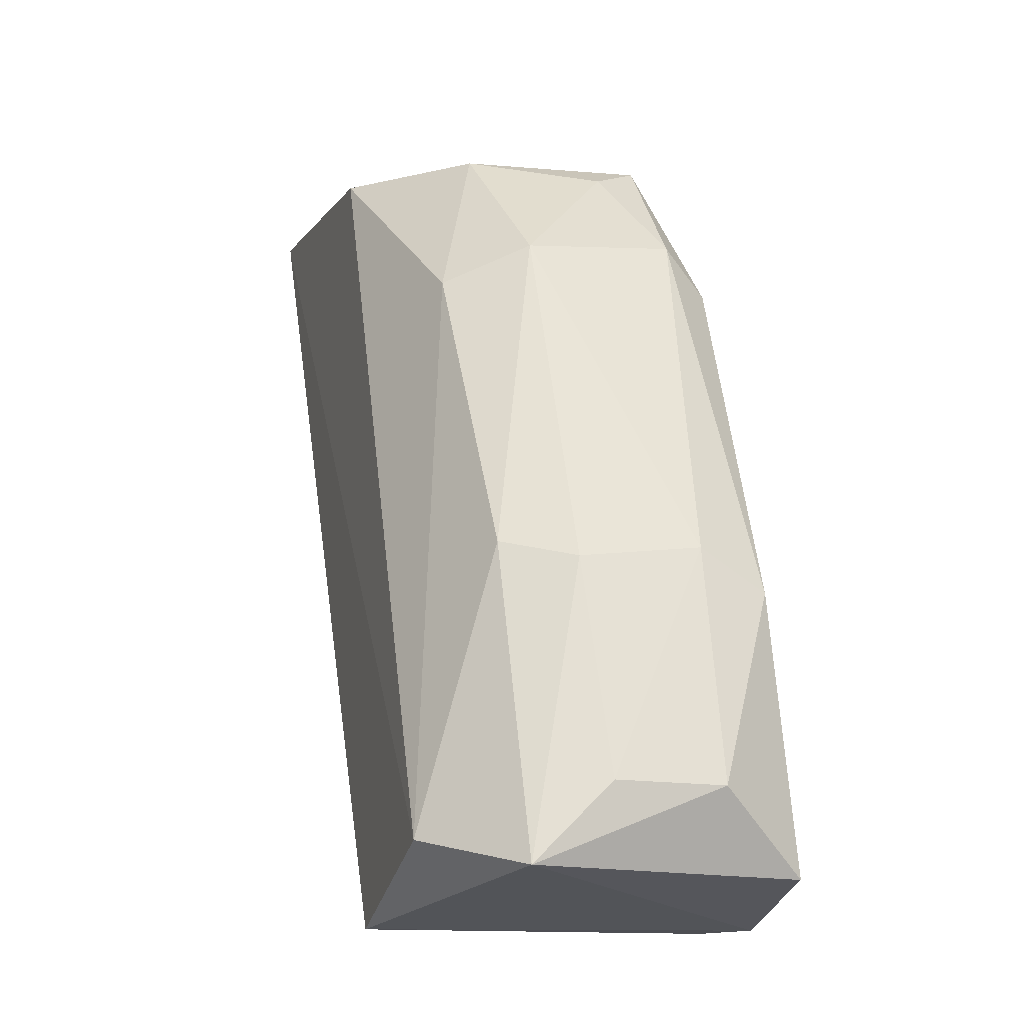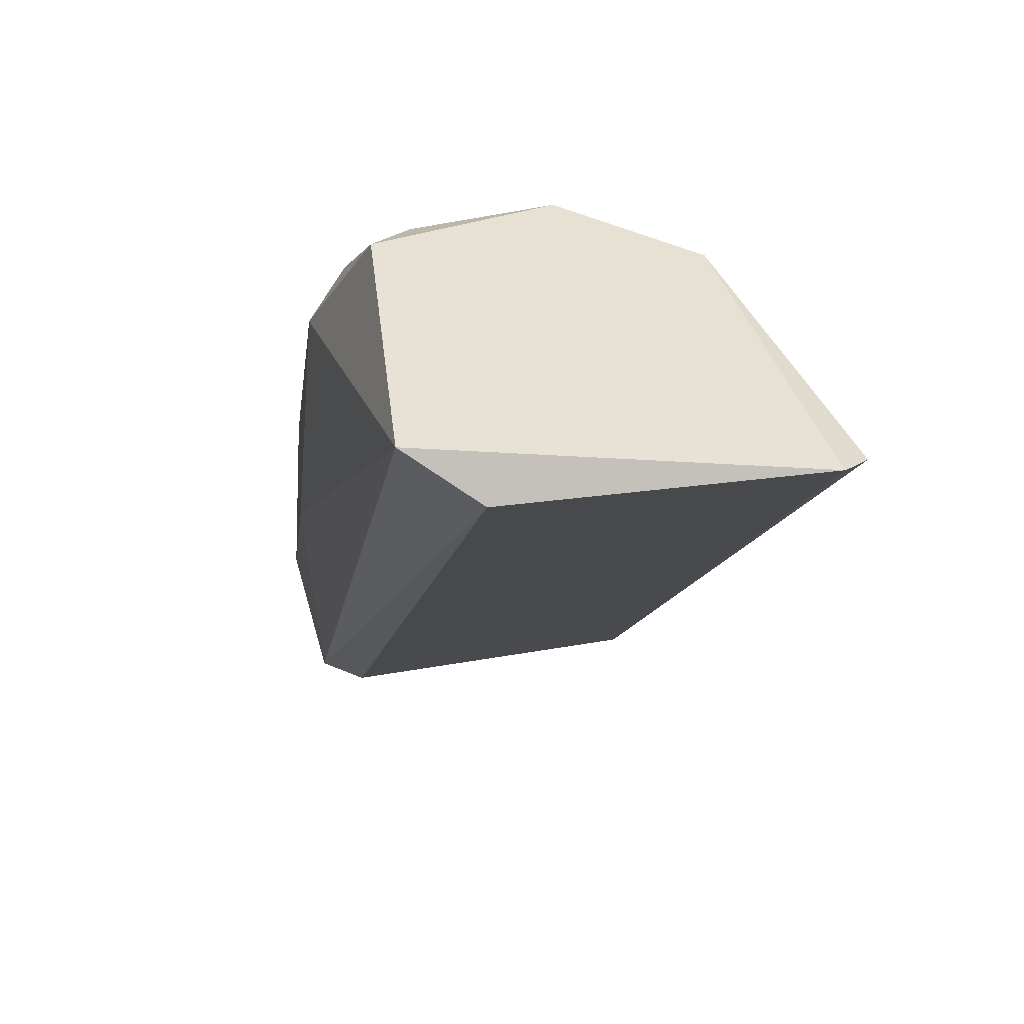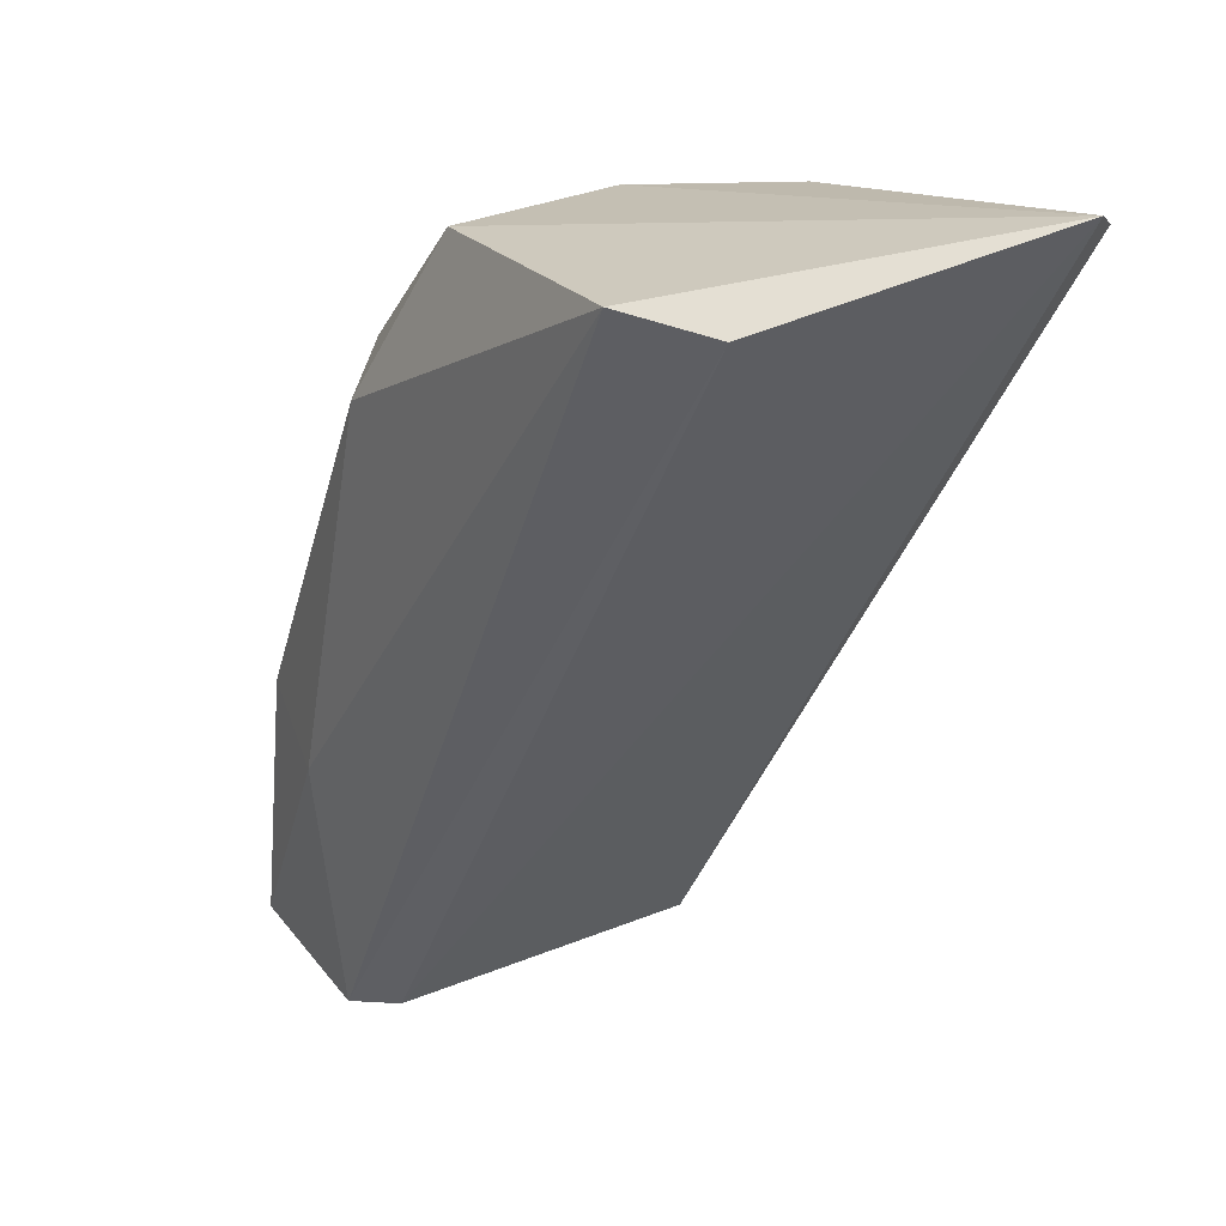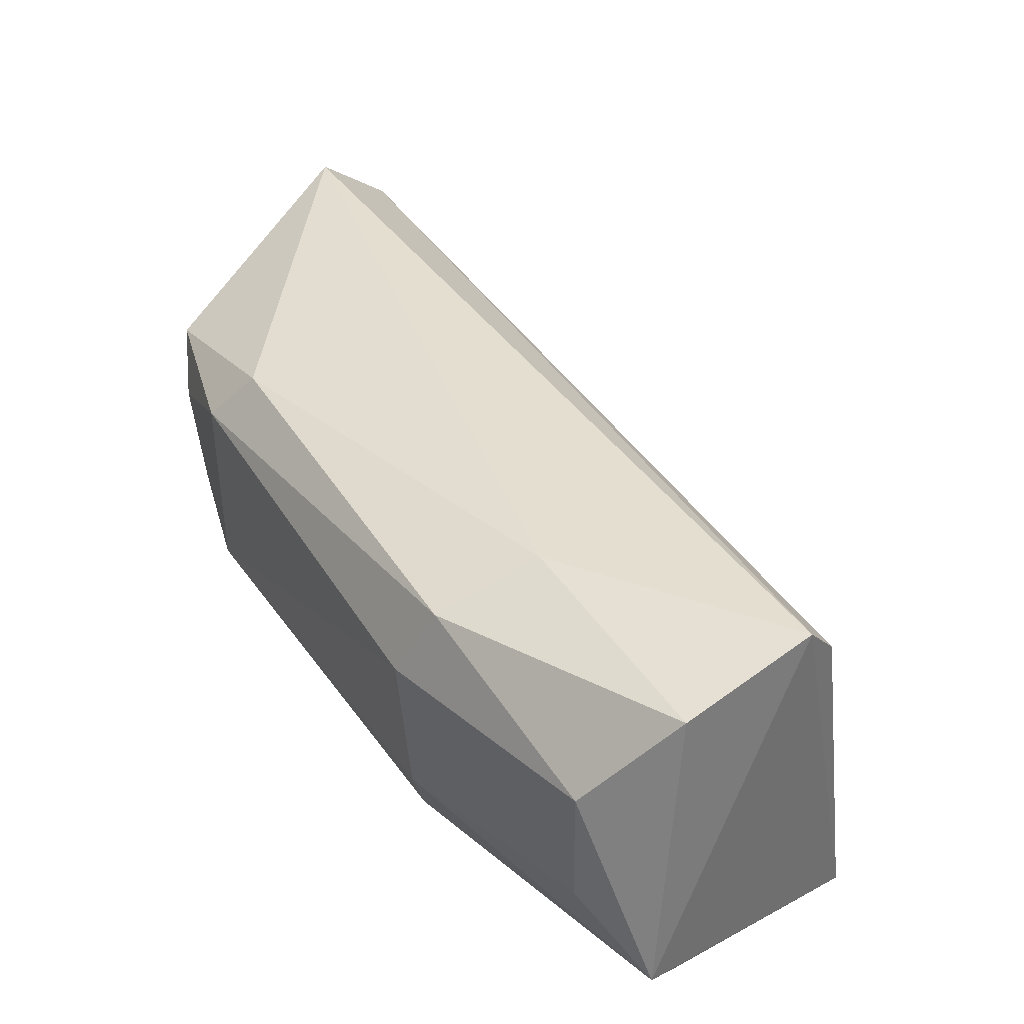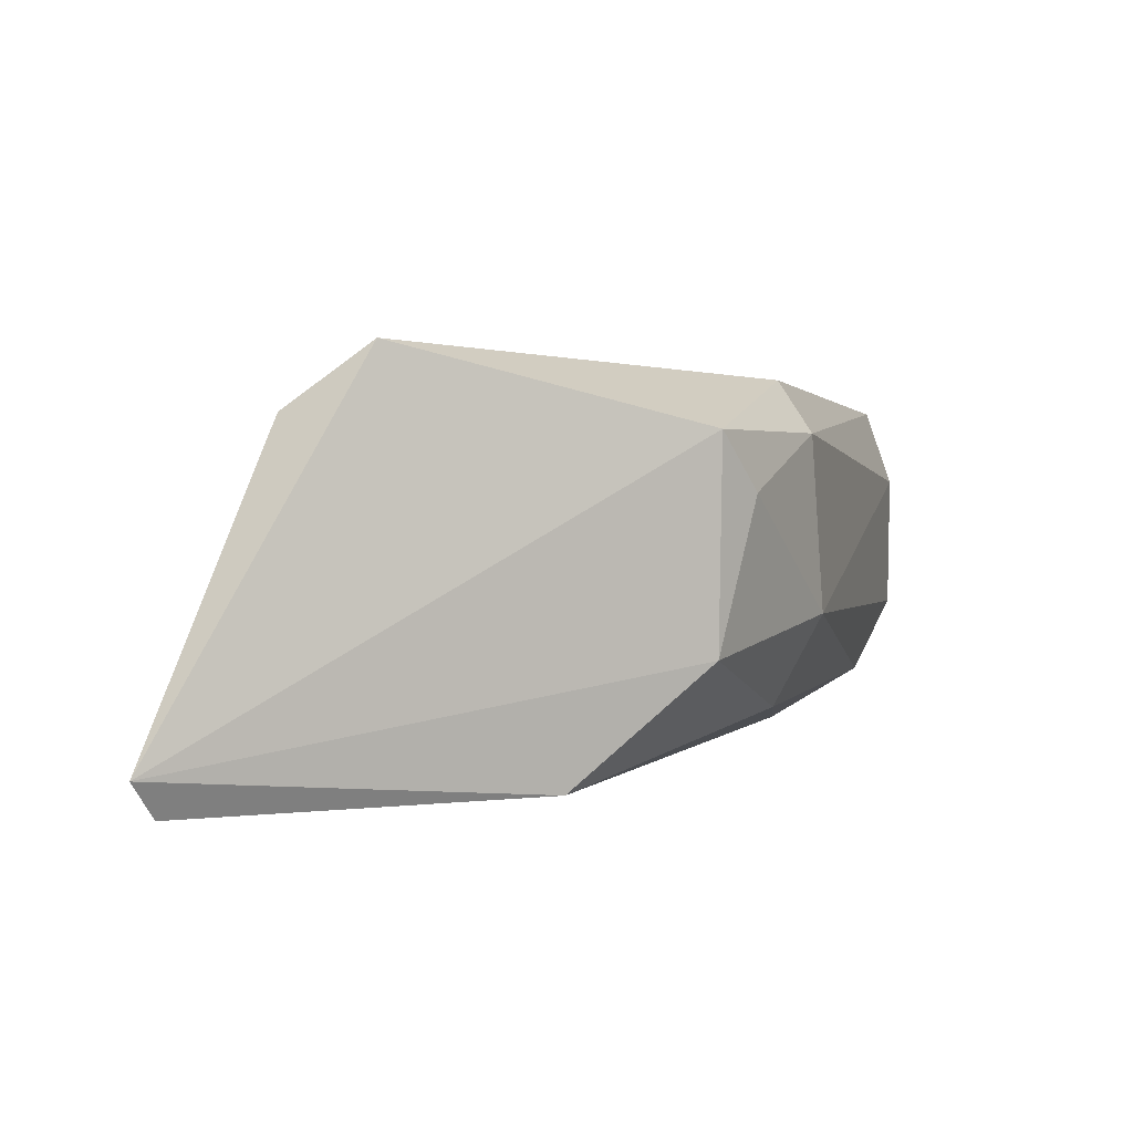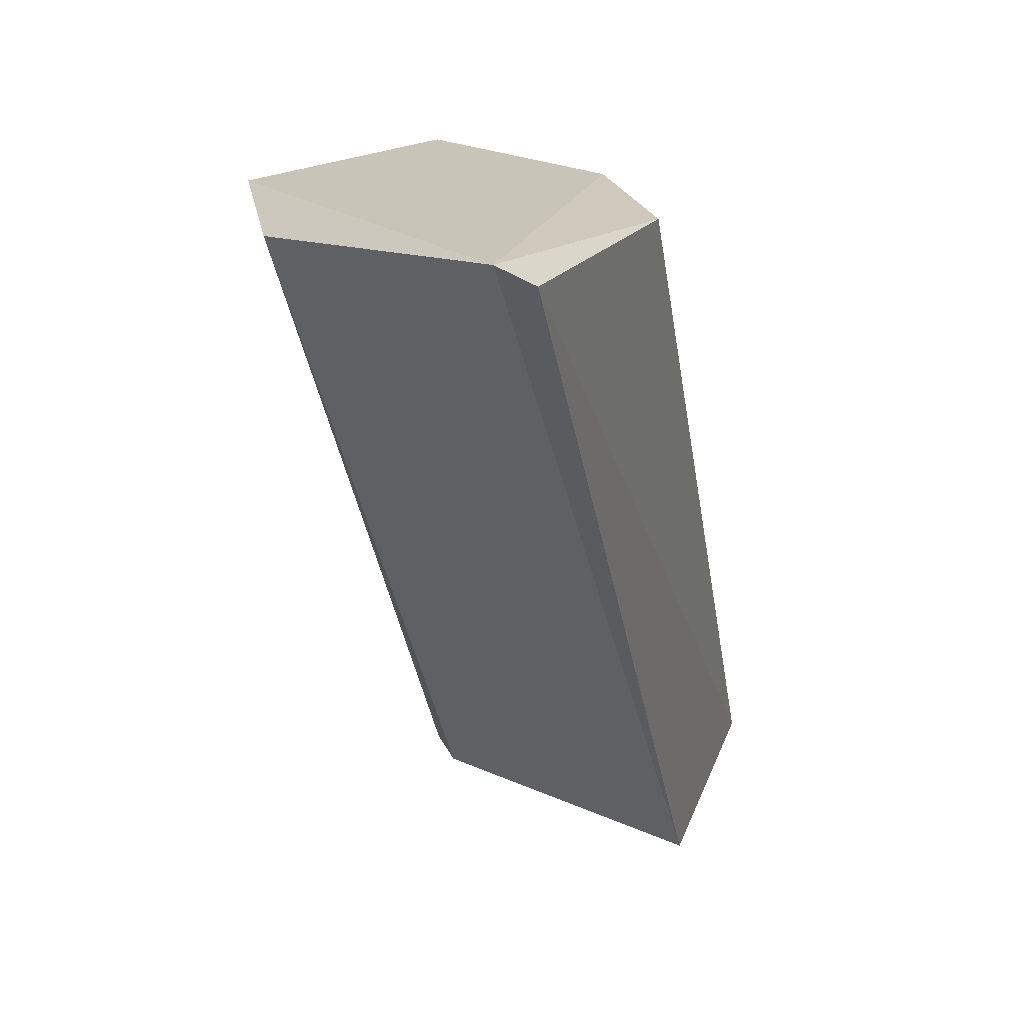
<metadata>
{"format":"obj","ext":"obj","renderer":"f3d","projection":"perspective","resolution":1024,"background":"white","views":[{"elev":-17.4,"azim":73.7,"up":"+Z"},{"elev":52.3,"azim":-110.4,"up":"+Z"},{"elev":30.4,"azim":-130.4,"up":"+Z"},{"elev":35.7,"azim":127.2,"up":"+Y"},{"elev":1.0,"azim":-7.8,"up":"+Y"},{"elev":29.0,"azim":-66.8,"up":"+Z"}]}
</metadata>
<code>
o Shape_IndexedFaceSet.001_Shape_IndexedFaceSet.7627
v 0.4493 0.481 0.4578
v 0.7903 0.6003 0.09822
v 0.7905 0.5532 0.09811
v 0.6643 0.592 0.4167
v 0.7011 0.6446 0.05351
v 0.5246 0.6446 0.4486
v 0.659 0.4848 0.05351
v 0.5918 0.4848 0.4318
v 0.6858 0.6363 0.3522
v 0.7543 0.516 0.202
v 0.7431 0.4848 0.07877
v 0.4909 0.6193 0.4402
v 0.6842 0.6277 0.05351
v 0.7017 0.5462 0.361
v 0.7675 0.6399 0.06581
v 0.4411 0.4954 0.4672
v 0.7704 0.5993 0.2017
v 0.7844 0.5213 0.06455
v 0.6486 0.6146 0.4303
v 0.7637 0.6302 0.186
v 0.6952 0.6152 0.3706
v 0.6857 0.5091 0.3445
v 0.6481 0.5318 0.4256
v 0.7227 0.6434 0.1654
v 0.7716 0.5459 0.1935
f 10 18 25
f 1 7 11
f 8 1 11
f 6 5 12
f 5 7 13
f 12 5 13
f 7 1 16
f 1 8 16
f 6 12 16
f 13 7 16
f 12 13 16
f 3 2 17
f 2 3 18
f 7 5 18
f 10 11 18
f 11 7 18
f 15 2 18
f 5 15 18
f 9 6 19
f 6 16 19
f 2 15 20
f 17 2 20
f 17 20 21
f 4 14 21
f 14 17 21
f 19 4 21
f 9 19 21
f 20 9 21
f 8 11 22
f 11 10 22
f 10 14 22
f 22 14 23
f 14 4 23
f 16 8 23
f 4 19 23
f 19 16 23
f 8 22 23
f 5 6 24
f 6 9 24
f 15 5 24
f 20 15 24
f 9 20 24
f 14 10 25
f 3 17 25
f 17 14 25
f 18 3 25

</code>
